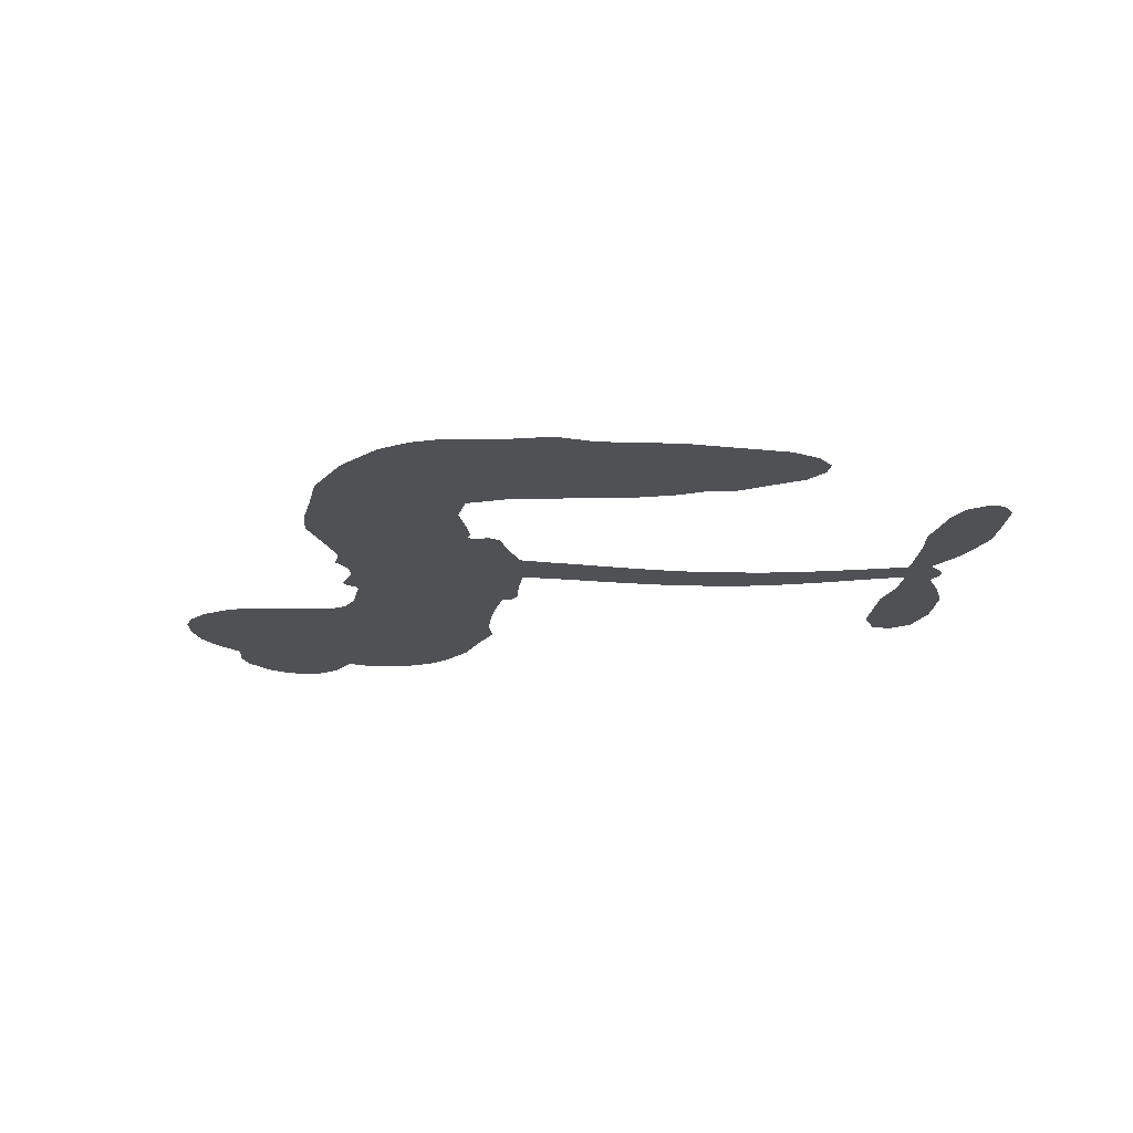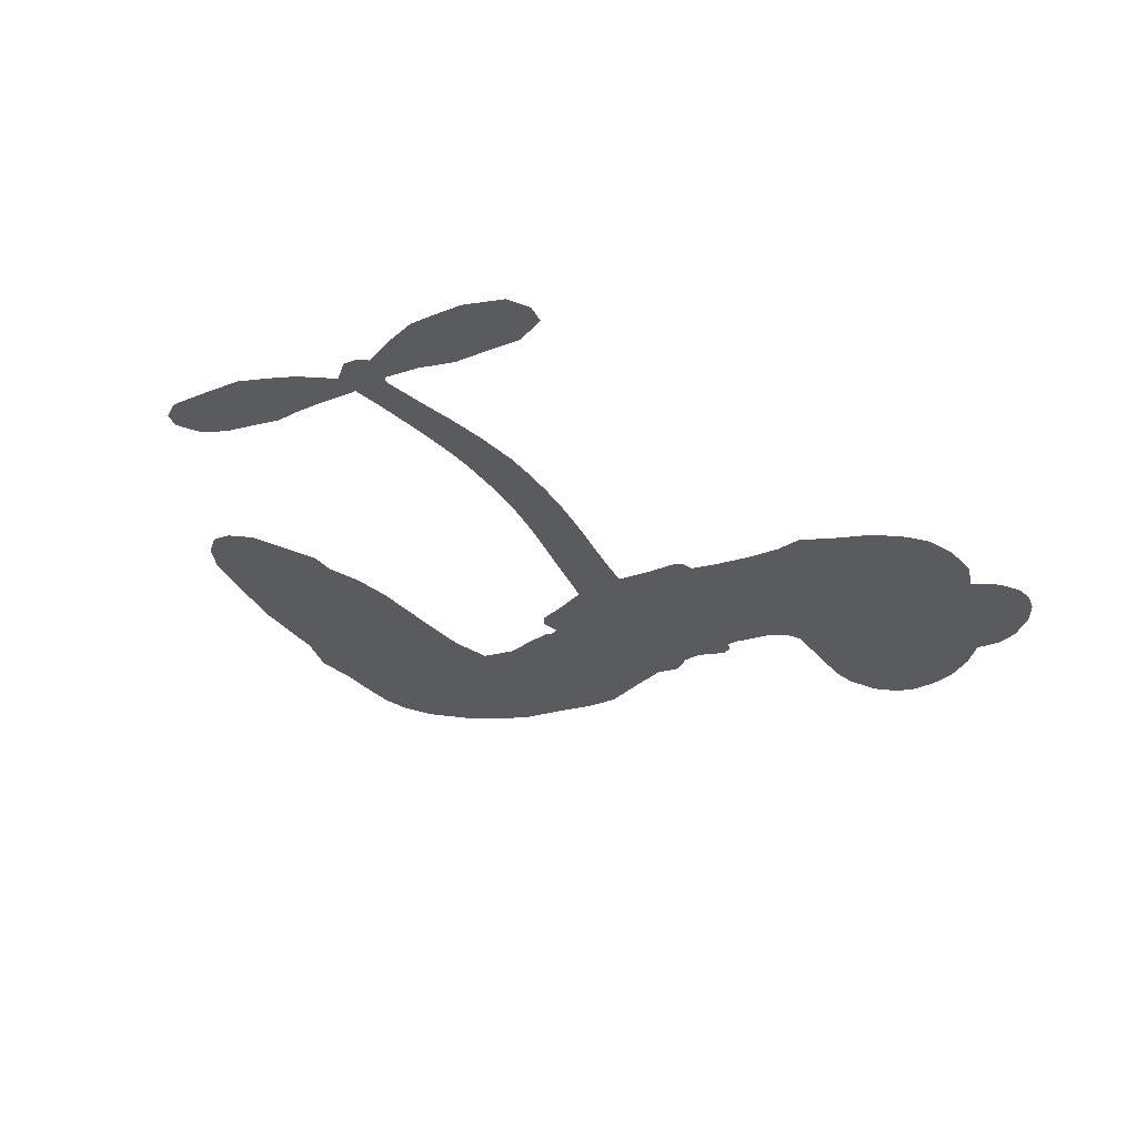
<metadata>
{"format":"obj","ext":"obj","renderer":"f3d","projection":"perspective","resolution":1024,"background":"white","views":[{"elev":-20.2,"azim":6.4,"up":"+Z"},{"elev":-33.0,"azim":129.9,"up":"+Z"}]}
</metadata>
<code>
v -1193 981.2 0.2257
v -1172 1025 0.2142
v -1141 1063 0.1893
v -1151 1103 0.1564
v -1143 1138 0.1258
v -1114 1181 0
v -1083 1205 0.102
v -1051 1217 0.135
v -1023 1216 0.1547
v -985.6 1199 0.1819
v -953.6 1162 0.2241
v -907.6 1185 0.2597
v -846.3 1188 0.2811
v -798 1177 0.2947
v -763.1 1156 0.3046
v -721.2 1118 0.3194
v -656.6 1015 0.357
v -657.2 975.6 0.3705
v -612.3 830 0.4716
v -594.4 827.2 0.486
v -583.4 814.6 0.5
v -561.1 717.6 0.5272
v -188 804.1 0.6118
v 73.76 789.9 0.6795
v 82.32 795.4 0.6864
v 42.84 898.8 0.7179
v 20.81 1004 0.7338
v 34.01 1053 0.7382
v 64.83 1062 0.741
v 101 1047 0.75
v 131 990.7 0.73
v 146.7 908.5 0.7164
v 124.8 807.1 0.6913
v 139.5 790.6 0.6867
v 143.1 771.9 0.6845
v 124 741.5 0.6806
v 166.8 698.5 0.6797
v 214 623.8 0.6797
v 236.8 510.7 0.6797
v 223.8 482.8 0.6797
v 201.5 473.9 0.6797
v 165.7 489.4 0.6797
v 141.8 521.1 0.6797
v 110.1 601.1 0.6797
v 86.68 740.3 0.6784
v -554.5 635.3 0.5463
v -575.4 538.7 0.5748
v -590.7 527.6 0.5774
v -619.2 530.5 0.5876
v -623.9 519.3 0.6008
v -617.9 508.1 0.6103
v -623.9 423.6 0.669
v -605.6 376.2 0.7013
v -541.1 367.1 0.6935
v -344.9 381.6 0.5832
v -282.1 379 0.546
v -226.9 367.5 0.5055
v -190.1 372.7 0.4795
v -80.83 338.7 0.3786
v -51.62 312.7 0.324
v -44.44 287.5 0.25
v -62.28 258.3 0.3476
v -101 232 0.4048
v -256.3 183.5 0.5381
v -379.6 163.3 0.6229
v -440.2 138.1 0.662
v -499.1 139.2 0.6969
v -606.8 130.2 0.7854
v -650 136 0.8353
v -699 155.3 1
v -766 207.8 0.7852
v -821.7 282.1 0.7241
v -865.4 403.7 0.6592
v -875.4 452.7 0.64
v -849.2 578.3 0.5732
v -861 611.4 0.5548
v -845.8 641.1 0.5366
v -846.2 669.7 0.5138
v -869.6 709.5 0.488
v -865.4 724.1 0.4836
v -850.9 732.4 0.475
v -850.7 745.8 0.4601
v -870.6 804.5 0.3966
v -890.6 830.5 0.3579
v -917.6 840.3 0.3262
v -1057 822.2 0.2586
v -1098 825.4 0.2511
v -1149 843.6 0.2439
v -1181 870.2 0.2394
v -1195 896 0.2368
v -1200 937.9 0.2319
v -237.7 729.6 0.5994
v 87.53 779.9 0.682
v -827.6 736.1 0.4707
v -641.1 531.9 0.5938
v -620.1 465.6 0.6381
v -849 711.5 0.4874
v -612.7 801.3 0.4858
v -566.7 587 0.5622
v -78.8 744.3 0.6359
v 104.5 796.2 0.688
v 2.966 743.6 0.6569
v 44.83 742.8 0.6682
v -858.2 689.4 0.4976
v -627.7 555.7 0.5788
v 67.1 848.7 0.7066
v 114.2 772.3 0.6836
v 95.56 829.4 0.6984
v -82.04 290.4 0.3594
v 199.4 511.5 0.6797
v -825.6 779.8 0.4356
v -640.3 502 0.6142
v -830.6 690.8 0.5014
v -1141 909.4 0.2382
v -1038 1165 0.1552
v -892.9 881.8 0.3324
v -574.3 765.5 0.5019
v -598.5 555 0.574
v -54.23 801 0.6416
v 11 794.7 0.6585
v -677.9 565.2 0.5787
v -669.5 814.4 0.4567
v -802.2 654.5 0.5268
v -843 849.7 0.378
v -609.9 597.2 0.5604
v 62.38 764.4 0.6737
v -695.2 513.7 0.6088
v 26.51 767.8 0.6633
v -12.04 771.8 0.6528
v -810.7 607.1 0.5563
v -200.3 302.4 0.4835
v 102 668.3 0.6798
v 60.26 1020 0.7367
v 138.6 857.3 0.7065
v 226.2 567 0.6797
v -1085 1106 0.1614
v -38.07 744.7 0.6462
v -204.9 338.9 0.4878
v 115.2 704.9 0.6796
v -265 311.5 0.5314
v -135.8 355.4 0.436
v -166 326.1 0.4558
v -818.9 1100 0.2996
v -618.7 210 0.7746
v -1156 952.9 0.2303
v -1073 892.3 0.2508
v -1077 1166 0.111
v -745.4 745.4 0.4757
v -687.7 446.6 0.6496
v 32.66 950.8 0.7265
v 101.5 869.3 0.709
v -1117 1090 0.1686
v -1082 1031 0.2103
v -1086 1068 0.189
v -1021 1053 0.2197
v -1049 1084 0.1922
v -179 207.8 0.4788
v -122.9 311.4 0.4135
v -798.3 1136 0.2993
v -734.3 990.5 0.3529
v -623.8 168.2 0.8021
v -1075 854.8 0.2536
v -987.7 831 0.2803
v -1113 876.3 0.2454
v -789.7 752.1 0.4638
v -651.3 445.8 0.6517
v -675.3 389.1 0.6851
v -1054 1049 0.2092
v -1035 985.3 0.2398
v -993.3 1112 0.2106
v -1050 1126 0.1665
v -843.5 1140 0.2852
v -769.3 1095 0.3145
v -692.8 993.3 0.3597
v -552.6 133.8 0.7377
v -667 195.5 0.8371
v -787.5 707.2 0.4939
v -759.8 819.2 0.4282
v -1017 1088 0.2071
v -971.1 1061 0.2406
v -690.3 1065 0.3381
v -834.2 814.6 0.4059
v -591.6 185.2 0.7629
v -560.6 246.1 0.7213
v -786.5 790.4 0.4387
v -712.2 1028 0.3449
v -639.1 901 0.4135
v -803.1 830.9 0.4069
v -736.9 1065 0.329
v -789.5 910.7 0.3697
v -713.4 922.3 0.3864
v -808.2 872.6 0.3811
v -693.5 956.2 0.3747
v -754.9 871.2 0.4007
v -846.9 918.7 0.3427
v -649.1 937.5 0.3907
v -839.1 884.5 0.3617
v -677.7 909.5 0.4009
v -712.2 880.8 0.408
v -671 871.8 0.4239
v -702 841.5 0.4322
v -626.7 865.2 0.4395
v -715.4 798.5 0.4521
v -655.9 844.4 0.4445
v -873.4 855.3 0.3566
v -672.4 535.5 0.5947
v -706.5 545.2 0.5908
v -731.3 602.2 0.5591
v -760.6 509.5 0.6117
v 97.04 1009 0.7369
v 67.82 976.7 0.7299
v 74.73 931.7 0.722
v -1096 949 0.2361
v -1104 912.6 0.2418
v -653.9 725.5 0.5029
v -1126 1020 0.211
v -956.6 898.6 0.2908
v -639.1 387 0.6893
v -662.9 318.8 0.7251
v -634 346.7 0.7096
v -666 354.8 0.705
v -728.2 350.4 0.7037
v -696.7 332.5 0.7171
v -609.8 286 0.7315
v -745 280.8 0.7473
v -631.3 311.8 0.7248
v -657.6 262.7 0.7615
v -588.7 331.2 0.71
v -727.3 313.4 0.7274
v -842.8 343.5 0.6901
v -700.2 276.4 0.7569
v -994.6 1156 0.1933
v -1019 1133 0.1846
v -876.1 1161 0.2717
v -914.9 1137 0.2538
v -879 1117 0.2745
v -920.4 1079 0.2617
v -742.2 1137 0.3118
v -770.8 1126 0.3078
v -667.8 163.1 0.8842
v -716.2 202.9 0.8518
v -987.2 1007 0.2505
v -706 1091 0.3281
v -804.7 1021 0.3236
v -770.8 623.5 0.5464
v -772 579.5 0.5721
v -716.2 670 0.5222
v -759.3 661.8 0.5242
v -728.3 637.4 0.5395
v -679.4 614.2 0.5533
v -797.9 443.3 0.6463
v 79.11 896.8 0.7155
v 110.4 918.2 0.7185
v 139.5 950.1 0.7232
v 104.1 964.5 0.7269
v -1127 938.6 0.2347
v -1124 979.1 0.2253
v -1084 988.7 0.2266
v -606.3 733.3 0.5093
v -674.6 768.8 0.4783
v -1111 1049 0.1974
v -927.1 876.5 0.3121
v -919.1 926 0.3038
v -952.7 835.5 0.2987
v -1025 869.7 0.2655
v -975.8 866.6 0.2851
v -999.8 906.4 0.2703
v -973.4 952 0.2714
v -649.5 227.1 0.7878
v -619.2 248.6 0.7543
v -688.7 236.3 0.7952
v -728.8 242.6 0.7847
v -567.7 291.9 0.7124
v -444.9 373.5 0.6428
v -554.1 328.9 0.7002
v -528.5 296.5 0.6932
v -493.6 370 0.6703
v -519.6 252.4 0.6962
v -535.7 213.3 0.7136
v -457.4 293.8 0.6548
v -519.6 335.9 0.6848
v -569.3 211.7 0.7373
v -516 176.8 0.7058
v -493.6 283 0.6767
v -482.1 327.4 0.666
v -469 177 0.6752
v -446.7 332.8 0.6458
v -463.4 234.8 0.6647
v -391 293.4 0.6146
v -498.2 219.1 0.6883
v -395.3 377.5 0.6131
v -424.1 304 0.6342
v -432 261.2 0.6426
v -397.9 335 0.6166
v -417.1 205.3 0.6397
v -347.3 324.7 0.5857
v -573.3 371.9 0.7027
v -951.9 1117 0.2353
v -992.8 1039 0.2374
v -1017 1019 0.2343
v -963.3 1027 0.2548
v -940 1051 0.2592
v -953.8 986.2 0.2708
v -885.4 1025 0.2913
v -931.3 1013 0.2734
v -915.2 971.1 0.2928
v -881.5 943.6 0.3173
v -876.4 909.7 0.3315
v -838.8 975.9 0.3253
v -881.8 984.5 0.3044
v -776.9 1053 0.3226
v -814.4 1060 0.3098
v -765.8 1014 0.337
v -858 1073 0.291
v -844.9 1028 0.3071
v -793.8 974 0.3424
v -735.9 567.7 0.5786
v -764.7 544.7 0.5919
v -861.1 516.2 0.6113
v -809.6 555.4 0.5866
v -854.8 547.3 0.5936
v -826.6 526.3 0.6036
v -829.6 479.4 0.628
v -699.8 589.3 0.5663
v -649.1 590.5 0.5645
v -635.2 633 0.5454
v -838.7 434.6 0.6483
v -770.8 329 0.7103
v -1158 991.6 0.2217
v -612.2 767.2 0.4951
v -713.3 763.3 0.472
v -748.2 781.7 0.4535
v -702.4 720.4 0.4968
v -647 789.8 0.4769
v -1022 826.9 0.2675
v -949.1 930.5 0.2876
v -1002 973.8 0.2543
v -1029 940.6 0.2533
v -1061 958.5 0.2406
v -434.4 173.9 0.6543
v -390 244.4 0.6182
v -950.1 1084 0.2449
v -888.6 1082 0.2761
v -818.6 944.2 0.3446
v -788.8 481.1 0.6271
v -742.4 452.7 0.6437
v -868.1 484.6 0.6271
v -594.7 631.7 0.5475
v -577.5 674.8 0.5353
v -674.7 652.7 0.5342
v -631.9 679.3 0.5264
v -643.6 754.5 0.4925
v -742 705.2 0.4999
v -1039 904.9 0.2572
v -378.1 204.7 0.6153
v -318.1 173.1 0.5793
v -321.7 245.9 0.5739
v -348.9 168.1 0.6006
v -339.4 207.7 0.5895
v -299.1 210.2 0.5625
v -355.8 240.4 0.5968
v -344.2 281.5 0.5858
v -270.2 256.2 0.538
v -308 306.7 0.561
v -289.2 340.5 0.5482
v -255.3 346.5 0.525
v -313.6 380.2 0.5649
v -393.2 688.9 0.5668
v -380.5 769 0.5732
v -602.8 700.2 0.5228
v -674.4 689.8 0.5162
v -264.8 219.5 0.5385
v -218.4 245 0.5021
v -217.7 195.6 0.5102
v -158.4 277 0.4493
v -321.3 346 0.569
v -471.5 662.5 0.5522
v -192.1 267.9 0.4787
v -140.1 219.9 0.4437
v -167.1 242.8 0.4618
v -129.6 254.8 0.4252
v -472.7 741.8 0.5547
v -546.8 691.2 0.5374
v -517.2 729.1 0.5441
v 177.4 556.7 0.6797
v 195.8 590.2 0.6797
v 157.3 634.7 0.6797
v 126.3 561.5 0.6797
v 154.9 591.4 0.6797
v -1105 1139 0.1157
v -674.5 482.6 0.6274
v -713.8 479.9 0.6288
v -751.2 909.6 0.3826
v -741.3 949.8 0.3671
v -736.7 843.3 0.4213
v -793.9 245.1 0.7518
v -783.2 282.5 0.7348
v -368.4 354.1 0.5978
v -808.8 389.1 0.6725
v -765.3 375.4 0.685
v -721.6 400.7 0.6748
v -776.1 412.3 0.6639
v -692.1 414.8 0.6685
v -744.8 421.1 0.6614
v -299.9 272.4 0.5572
v -236 282.7 0.5116
v -231.9 317.5 0.5075
v -486.7 699.8 0.5506
v -512.6 649.6 0.5468
v -439 697.1 0.5592
v -427 755.7 0.564
v -315.6 712.2 0.5828
v -401.3 726.4 0.5674
v -354.3 701.2 0.5747
v -285.1 791.2 0.5922
v -345.3 743.1 0.5786
v -294.7 751.1 0.5888
v -333.1 781.1 0.5826
v -276.8 721.7 0.591
v 191.6 661.6 0.6797
v 141.1 671.3 0.6797
v 107 634.9 0.6797
v -776.3 944.4 0.3594
v -853.9 373.7 0.6737
v -803.1 350.5 0.6931
v -832.2 313 0.7075
v -799.1 310.9 0.7149
v -517.1 677.9 0.545
v -121.1 804.7 0.6259
v -89.12 779.1 0.6334
v -159.1 740.4 0.6169
v -119.1 743.1 0.6262
v -141.9 773.5 0.6213
v -188.5 767.8 0.6111
v -236.4 798.9 0.6019
v -250.5 764 0.5981
v -551.1 180.5 0.7309
v -581.1 152.5 0.7601
f 112 206 391
f 186 160 174
f 75 130 76
f 203 122 201
f 105 121 206
f 45 107 93
f 51 50 112
f 123 78 77
f 89 88 114
f 125 118 99
f 1 91 145
f 162 164 87
f 25 108 106
f 43 42 110
f 80 79 97
f 126 93 24
f 58 138 142
f 179 299 180
f 128 129 102
f 105 125 325
f 52 166 167
f 143 159 172
f 240 176 70
f 142 138 131
f 176 240 161
f 223 231 219
f 59 158 109
f 95 112 50
f 117 21 98
f 113 94 97
f 97 104 113
f 104 78 113
f 349 383 22
f 166 112 391
f 105 95 49
f 74 73 327
f 51 112 96
f 82 94 111
f 107 34 101
f 52 218 53
f 323 345 322
f 203 260 122
f 90 89 114
f 167 221 218
f 145 256 257
f 91 90 114
f 298 232 170
f 98 19 334
f 282 183 437
f 77 76 130
f 4 3 152
f 152 5 4
f 56 365 366
f 45 126 103
f 115 9 8
f 8 7 147
f 45 139 36
f 106 151 252
f 147 7 6
f 381 158 375
f 114 145 91
f 246 208 245
f 136 154 156
f 10 9 115
f 19 122 334
f 205 83 124
f 17 174 18
f 84 205 116
f 165 111 94
f 182 83 111
f 162 146 164
f 239 15 159
f 206 207 127
f 129 137 102
f 236 234 235
f 350 250 326
f 172 159 14
f 180 302 342
f 126 45 93
f 322 318 320
f 239 238 15
f 211 150 212
f 5 152 390
f 136 152 154
f 25 93 101
f 31 30 210
f 107 45 36
f 124 192 197
f 161 183 144
f 119 430 137
f 120 119 129
f 296 364 376
f 359 361 355
f 287 274 285
f 363 373 406
f 276 285 281
f 50 49 95
f 53 218 220
f 275 54 297
f 49 48 118
f 126 128 103
f 274 287 294
f 58 57 138
f 78 123 113
f 407 406 131
f 118 105 49
f 375 158 142
f 68 161 69
f 61 109 62
f 421 139 132
f 109 60 59
f 166 52 96
f 423 394 160
f 60 109 61
f 348 349 351
f 85 84 116
f 141 58 142
f 162 87 86
f 43 110 385
f 134 32 151
f 386 385 135
f 110 42 41
f 110 135 385
f 102 103 128
f 57 366 407
f 40 110 41
f 40 39 110
f 421 387 420
f 119 137 129
f 141 158 59
f 37 36 139
f 105 206 95
f 47 118 48
f 94 81 97
f 95 206 112
f 430 433 432
f 432 100 430
f 413 416 369
f 82 81 94
f 177 165 94
f 98 20 19
f 98 21 20
f 97 79 104
f 63 62 109
f 108 151 106
f 117 330 259
f 210 133 211
f 93 107 101
f 83 82 111
f 259 22 117
f 348 99 46
f 47 99 118
f 24 93 25
f 132 139 45
f 35 34 107
f 126 24 128
f 101 34 33
f 118 125 105
f 130 123 77
f 115 8 147
f 128 24 120
f 108 101 33
f 27 133 28
f 108 33 134
f 255 253 254
f 185 111 165
f 28 133 29
f 133 30 29
f 129 128 120
f 110 39 135
f 159 15 14
f 145 114 256
f 193 160 394
f 101 108 25
f 389 388 385
f 36 35 107
f 168 154 153
f 81 80 97
f 372 373 363
f 151 108 134
f 214 114 164
f 145 257 329
f 163 265 335
f 179 233 171
f 390 6 5
f 147 390 171
f 113 123 177
f 177 123 248
f 209 346 392
f 397 396 225
f 261 154 152
f 27 150 211
f 253 252 151
f 152 136 390
f 3 2 216
f 168 169 300
f 261 152 3
f 168 156 154
f 261 153 154
f 234 236 172
f 179 156 155
f 147 171 115
f 64 374 372
f 375 380 381
f 141 142 158
f 142 131 375
f 172 14 13
f 143 173 239
f 308 205 197
f 196 198 187
f 283 175 67
f 161 144 176
f 264 266 163
f 214 146 213
f 85 262 264
f 262 85 116
f 114 88 164
f 87 164 88
f 177 94 113
f 332 148 331
f 112 166 96
f 166 149 403
f 346 209 345
f 223 219 221
f 169 168 153
f 155 156 168
f 265 162 86
f 162 265 146
f 179 180 170
f 11 10 232
f 136 156 171
f 171 156 179
f 12 234 13
f 172 13 234
f 173 311 189
f 189 311 313
f 16 173 189
f 200 198 199
f 288 280 284
f 183 282 144
f 270 184 224
f 70 176 241
f 245 248 123
f 148 165 177
f 188 194 192
f 188 182 185
f 179 155 299
f 179 170 233
f 299 300 242
f 301 302 180
f 188 192 124
f 17 181 186
f 83 182 124
f 438 161 68
f 437 283 279
f 288 290 286
f 220 226 228
f 332 165 148
f 188 185 178
f 17 186 174
f 189 186 181
f 174 193 18
f 185 182 111
f 202 187 200
f 182 188 124
f 16 189 243
f 311 173 312
f 189 313 186
f 194 190 192
f 18 193 196
f 194 188 178
f 190 195 197
f 160 193 174
f 198 196 193
f 122 204 201
f 393 194 199
f 160 313 316
f 304 314 343
f 190 197 192
f 198 193 191
f 197 195 308
f 199 191 393
f 198 191 199
f 395 194 178
f 198 200 187
f 201 200 199
f 204 19 202
f 395 199 194
f 201 395 203
f 332 178 185
f 204 202 200
f 260 331 333
f 201 204 200
f 19 204 122
f 83 205 84
f 197 205 124
f 207 206 121
f 206 127 391
f 324 317 207
f 130 320 246
f 250 350 249
f 123 130 245
f 127 207 209
f 207 121 324
f 30 133 210
f 133 27 211
f 150 26 212
f 210 211 255
f 252 212 26
f 253 255 212
f 146 354 339
f 258 153 216
f 146 214 164
f 256 214 213
f 353 247 333
f 348 46 349
f 2 1 329
f 216 257 258
f 307 263 308
f 354 267 338
f 52 167 218
f 221 220 218
f 221 167 223
f 269 270 227
f 219 226 220
f 53 220 228
f 167 222 223
f 219 220 221
f 402 400 404
f 328 225 229
f 222 229 223
f 269 227 271
f 226 227 224
f 224 273 228
f 397 72 396
f 71 70 241
f 227 226 219
f 226 224 228
f 223 229 231
f 144 269 176
f 273 224 184
f 297 53 228
f 399 251 327
f 231 229 225
f 400 402 399
f 426 427 425
f 71 241 272
f 219 231 227
f 10 115 232
f 233 115 171
f 170 232 233
f 115 233 232
f 11 235 12
f 234 12 235
f 11 232 298
f 236 143 172
f 235 11 298
f 235 237 343
f 299 301 180
f 237 302 304
f 143 239 159
f 173 16 238
f 173 238 239
f 70 69 240
f 161 240 69
f 176 269 271
f 271 231 272
f 338 268 337
f 262 263 217
f 314 312 143
f 189 181 243
f 316 313 244
f 246 245 130
f 249 248 245
f 319 322 321
f 318 207 317
f 250 249 208
f 215 260 333
f 249 245 208
f 248 247 353
f 250 208 324
f 247 248 249
f 325 250 324
f 325 326 250
f 230 399 424
f 400 222 401
f 106 252 26
f 253 151 32
f 255 254 31
f 212 252 253
f 210 255 31
f 253 32 254
f 212 255 211
f 214 256 114
f 257 256 213
f 257 213 258
f 216 2 329
f 339 258 213
f 169 153 258
f 330 117 98
f 326 351 350
f 331 260 203
f 259 330 352
f 3 216 261
f 153 261 216
f 263 262 116
f 266 264 262
f 310 304 305
f 301 242 303
f 265 266 267
f 266 262 217
f 267 266 217
f 265 163 266
f 268 267 217
f 268 338 267
f 263 336 217
f 268 303 337
f 270 269 144
f 227 231 271
f 270 144 282
f 227 270 224
f 272 231 225
f 176 271 241
f 272 225 396
f 241 271 272
f 184 278 276
f 228 273 275
f 276 284 285
f 285 274 277
f 273 276 275
f 284 276 278
f 184 276 273
f 54 275 281
f 175 283 437
f 276 281 275
f 279 184 282
f 278 184 279
f 437 279 282
f 290 288 284
f 376 398 296
f 277 54 281
f 282 184 270
f 438 183 161
f 66 286 67
f 67 286 283
f 279 290 278
f 284 280 285
f 285 280 287
f 277 281 285
f 340 65 295
f 278 290 284
f 292 287 280
f 294 287 292
f 340 286 66
f 341 293 295
f 292 280 293
f 358 359 355
f 279 283 290
f 286 290 283
f 293 280 288
f 291 294 398
f 294 292 289
f 295 293 288
f 289 292 293
f 294 289 296
f 294 291 274
f 340 288 286
f 293 341 289
f 361 362 341
f 365 376 364
f 342 170 180
f 275 297 228
f 237 235 298
f 300 299 155
f 301 299 242
f 168 300 155
f 337 300 169
f 242 337 303
f 342 302 237
f 305 301 303
f 311 312 244
f 336 303 268
f 307 310 306
f 301 305 302
f 305 303 306
f 303 336 306
f 304 302 305
f 307 306 263
f 305 306 310
f 308 263 116
f 307 195 309
f 308 116 205
f 195 307 308
f 309 344 316
f 309 244 315
f 307 309 310
f 315 310 309
f 312 173 143
f 313 311 244
f 314 143 236
f 315 312 314
f 244 309 316
f 186 313 160
f 343 314 236
f 315 314 304
f 315 304 310
f 244 312 315
f 344 309 195
f 393 394 423
f 208 246 317
f 318 317 246
f 75 320 130
f 207 318 209
f 323 251 345
f 320 318 246
f 320 321 322
f 322 319 323
f 320 75 321
f 318 322 209
f 347 74 323
f 327 323 74
f 317 324 208
f 325 324 121
f 105 325 121
f 326 325 125
f 348 326 125
f 350 247 249
f 230 425 399
f 323 327 251
f 427 397 328
f 73 399 327
f 145 329 1
f 216 329 257
f 334 330 98
f 215 352 260
f 332 331 203
f 331 148 333
f 178 332 203
f 332 185 165
f 353 333 148
f 371 247 350
f 122 260 334
f 334 260 352
f 336 263 306
f 265 86 335
f 268 217 336
f 300 337 242
f 337 169 338
f 169 258 339
f 265 354 146
f 146 339 213
f 169 339 338
f 65 340 66
f 288 340 295
f 65 355 295
f 341 295 355
f 237 298 342
f 170 342 298
f 235 343 236
f 304 343 237
f 195 190 344
f 423 344 190
f 346 345 251
f 322 345 209
f 399 425 400
f 391 392 149
f 99 348 125
f 323 319 347
f 413 410 368
f 259 370 22
f 215 351 370
f 326 348 351
f 371 333 247
f 370 351 349
f 371 215 333
f 259 352 215
f 334 352 330
f 148 177 353
f 248 353 177
f 267 354 265
f 339 354 338
f 360 363 357
f 289 341 362
f 357 359 360
f 358 356 359
f 364 140 365
f 360 359 356
f 355 65 358
f 361 359 357
f 356 64 360
f 364 405 140
f 361 357 362
f 355 361 341
f 357 363 405
f 289 362 296
f 360 64 372
f 374 157 373
f 296 362 364
f 362 357 405
f 366 365 140
f 398 376 55
f 366 140 407
f 56 366 57
f 417 415 418
f 365 56 367
f 428 384 383
f 22 370 349
f 215 370 259
f 350 351 371
f 215 371 351
f 373 157 380
f 363 360 372
f 378 375 131
f 373 378 406
f 372 374 373
f 381 380 379
f 365 367 376
f 55 376 367
f 377 410 408
f 46 383 349
f 406 378 131
f 373 380 378
f 63 381 379
f 380 375 378
f 157 379 380
f 63 109 381
f 158 381 109
f 408 382 384
f 22 383 384
f 386 135 38
f 377 408 428
f 428 46 409
f 385 386 389
f 387 386 38
f 389 44 388
f 421 420 37
f 422 44 387
f 386 387 389
f 43 385 388
f 44 389 387
f 171 390 136
f 6 390 147
f 392 391 127
f 166 391 149
f 209 392 127
f 149 392 346
f 394 393 191
f 190 194 393
f 193 394 191
f 423 160 316
f 203 395 178
f 199 395 201
f 272 396 71
f 222 328 229
f 328 397 225
f 291 398 55
f 294 296 398
f 400 328 222
f 401 222 167
f 399 402 251
f 167 403 401
f 404 149 346
f 404 400 401
f 346 251 402
f 166 403 167
f 404 403 149
f 404 401 403
f 346 402 404
f 140 405 363
f 362 405 364
f 407 131 138
f 363 406 140
f 407 138 57
f 140 406 407
f 410 377 368
f 413 411 410
f 428 408 384
f 382 408 410
f 413 414 416
f 382 410 411
f 369 411 413
f 416 414 412
f 436 434 435
f 413 368 414
f 417 416 412
f 92 436 419
f 418 369 416
f 417 419 436
f 139 421 37
f 417 418 416
f 417 412 419
f 387 38 420
f 422 421 132
f 344 423 316
f 421 422 387
f 393 423 190
f 72 397 427
f 399 73 424
f 400 425 328
f 425 427 328
f 425 230 426
f 72 427 426
f 46 428 383
f 377 428 409
f 119 429 430
f 137 430 100
f 432 433 431
f 429 23 433
f 434 431 433
f 433 430 429
f 434 433 23
f 415 417 436
f 92 431 434
f 434 436 92
f 434 23 435
f 415 436 435
f 437 183 438
f 68 175 438
f 437 438 175

</code>
